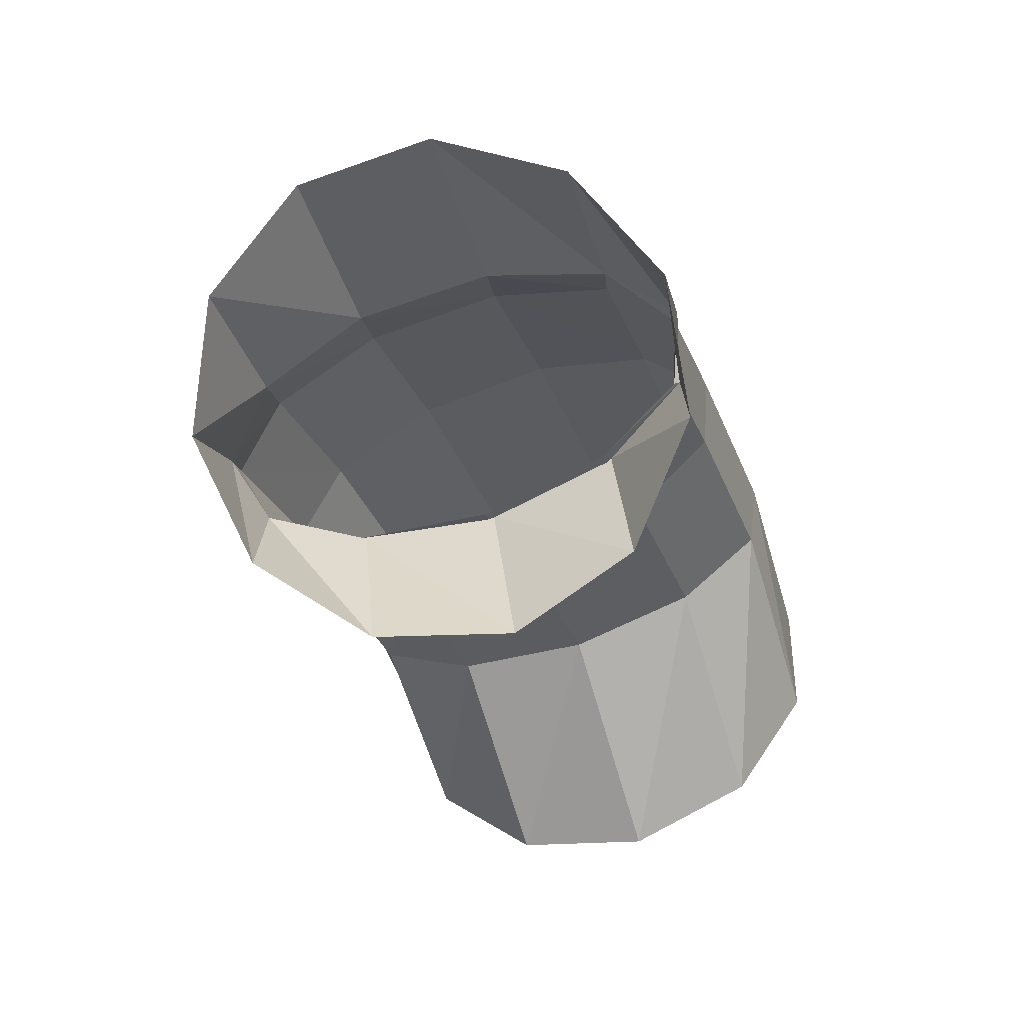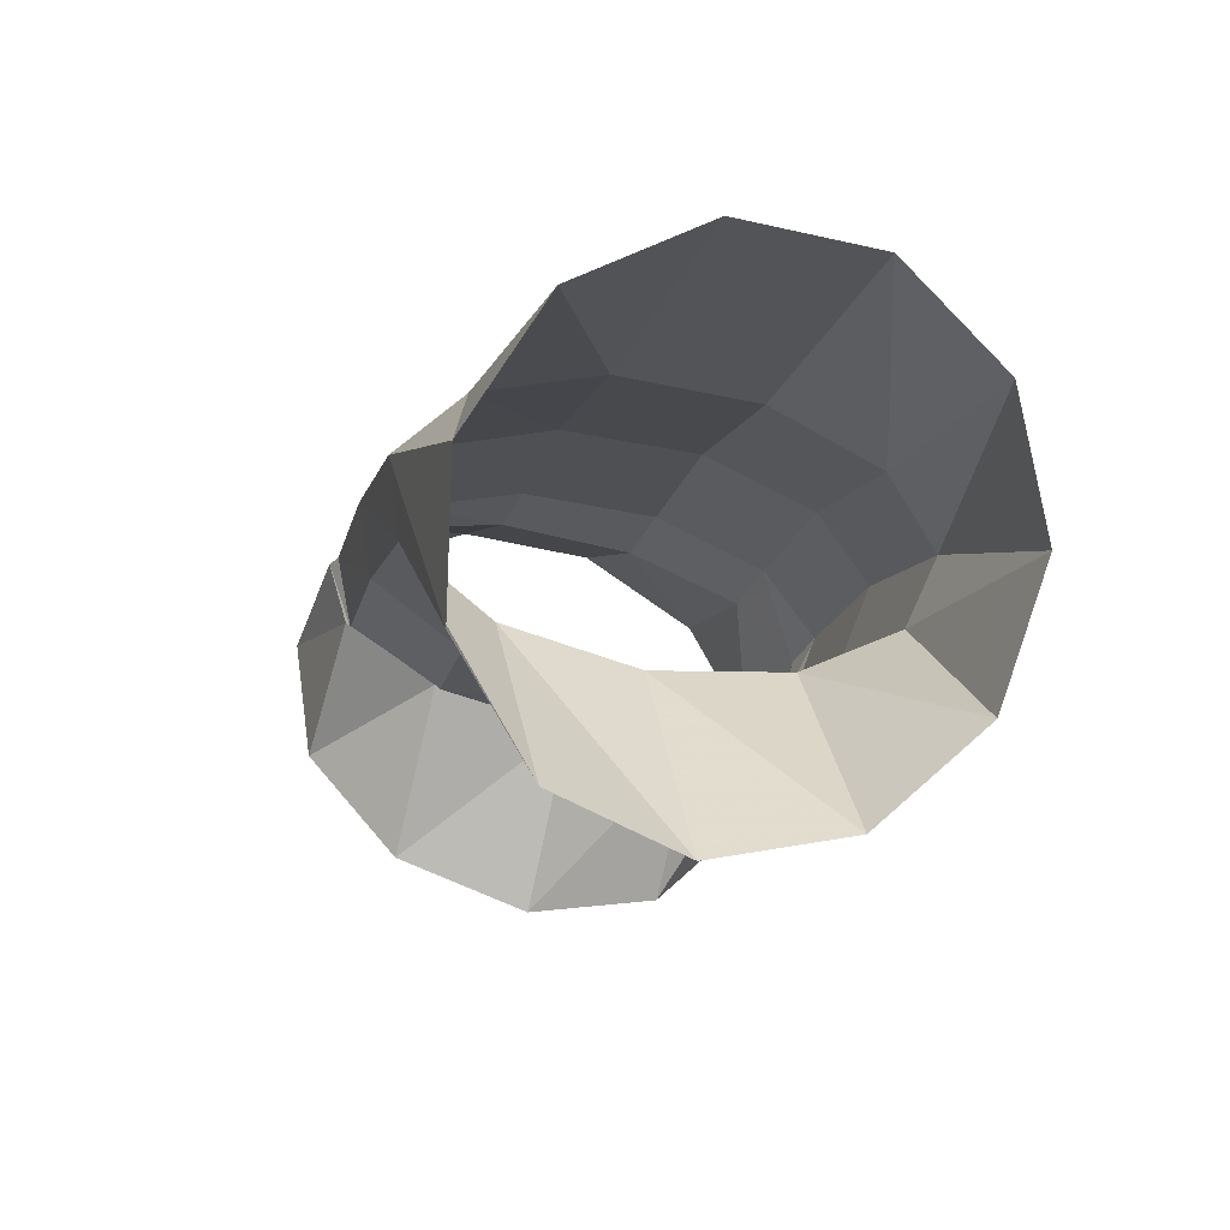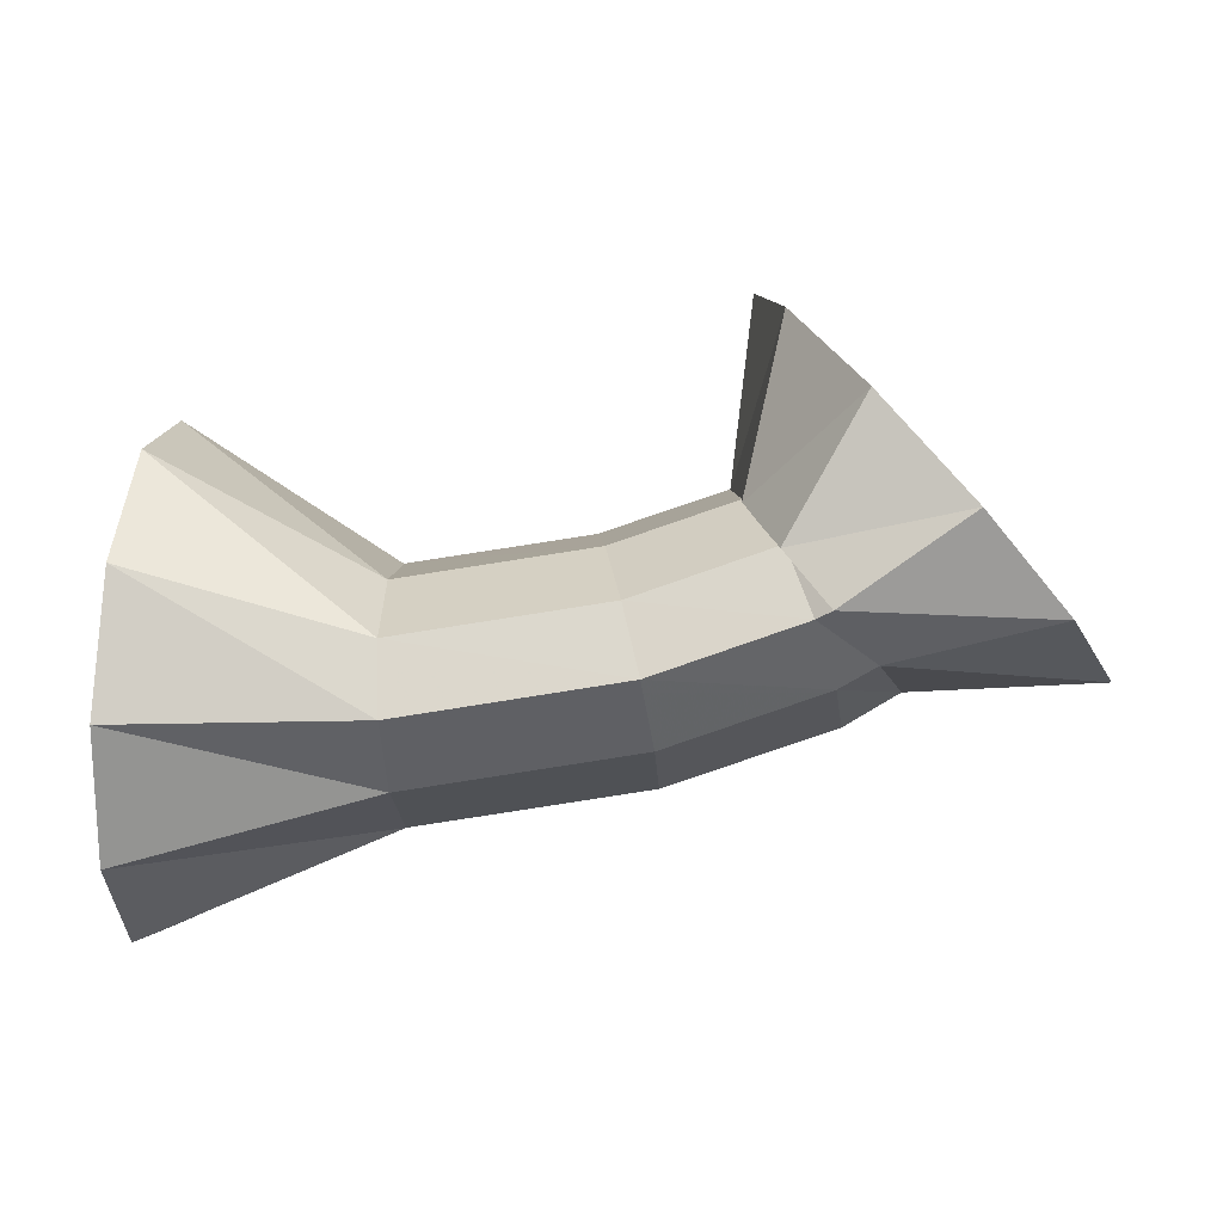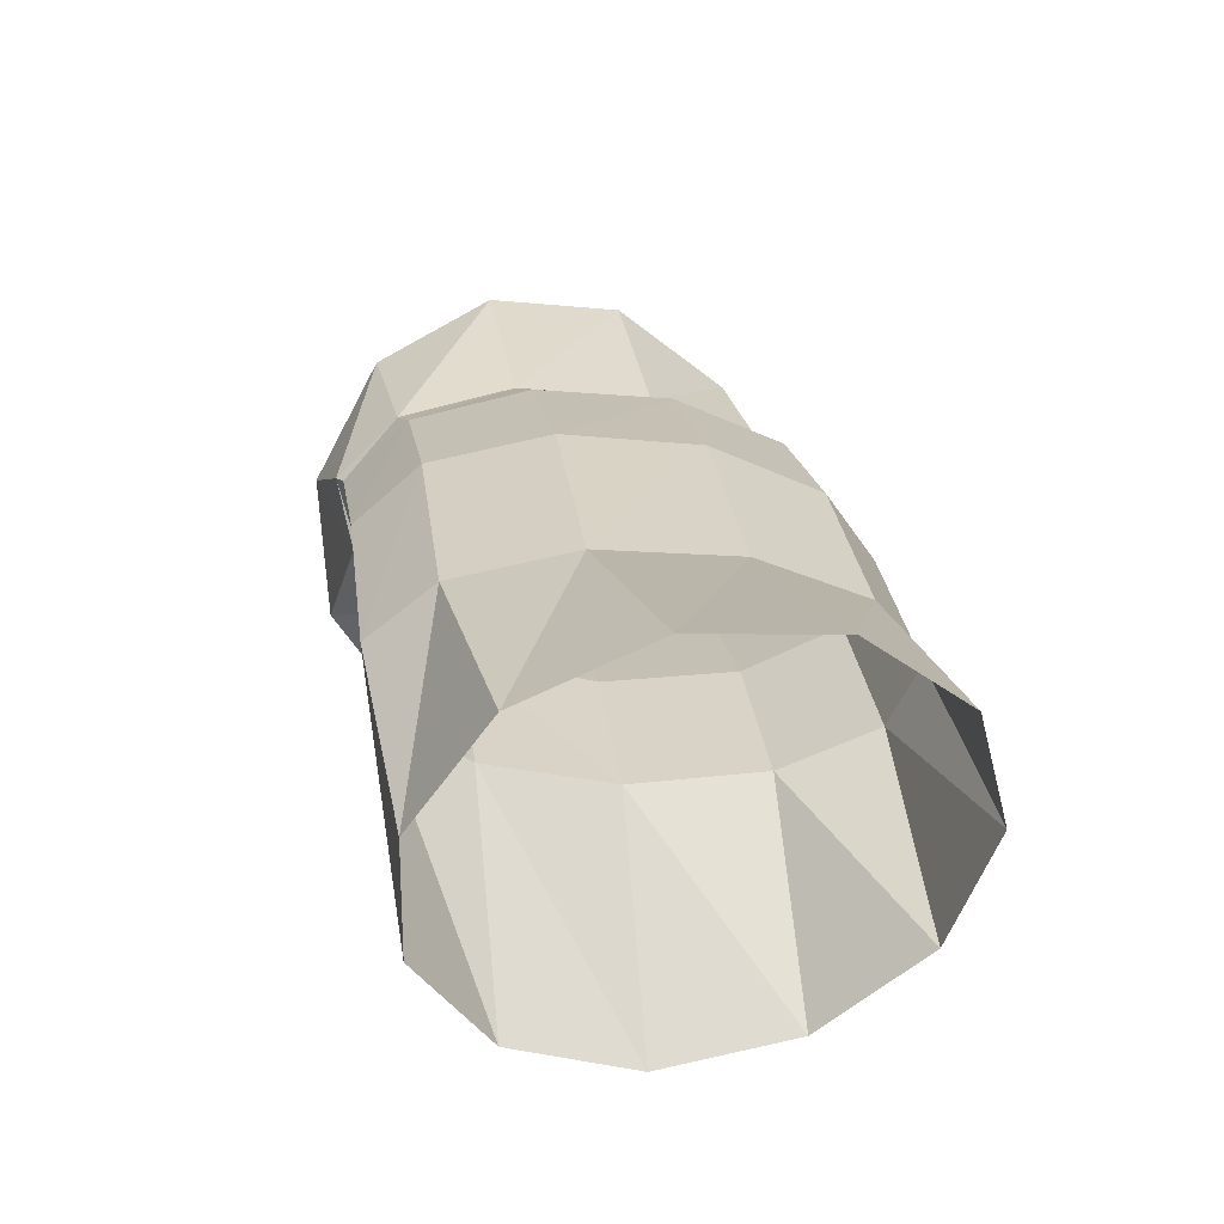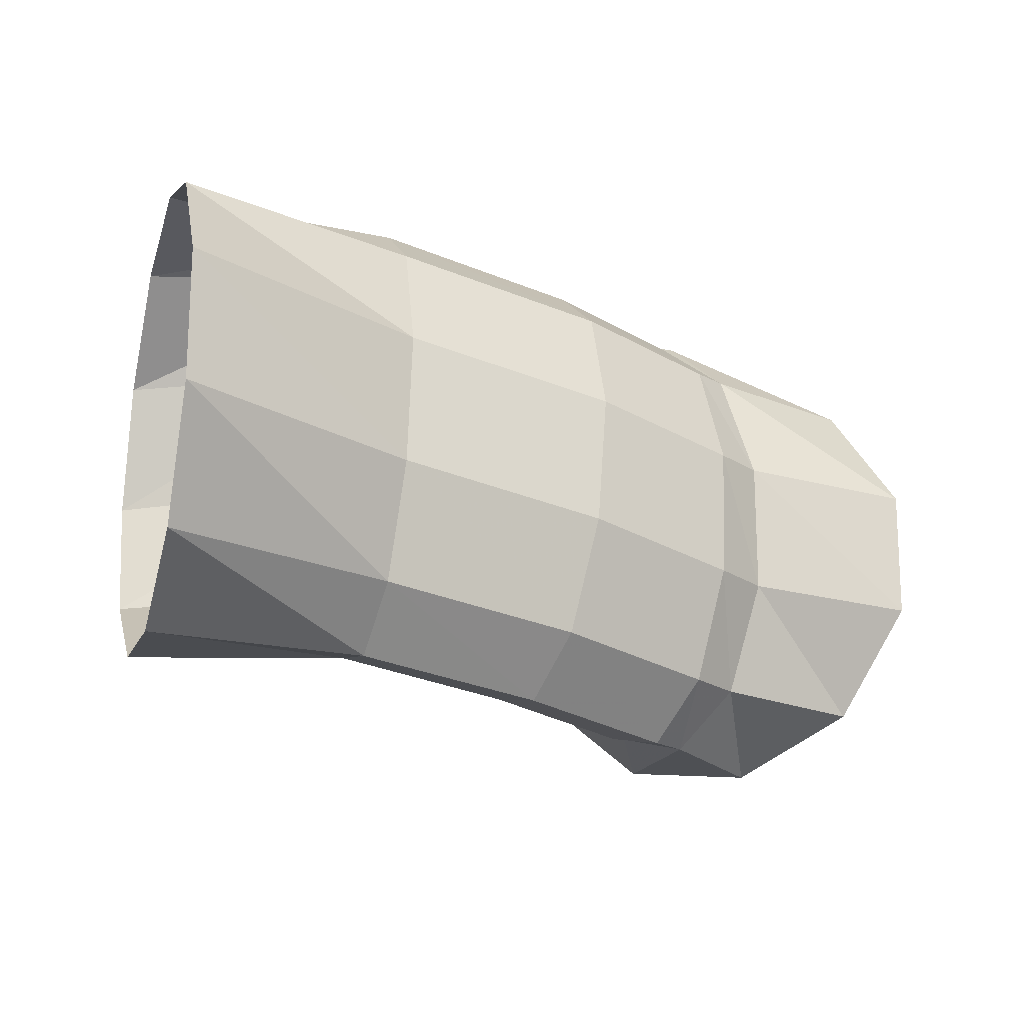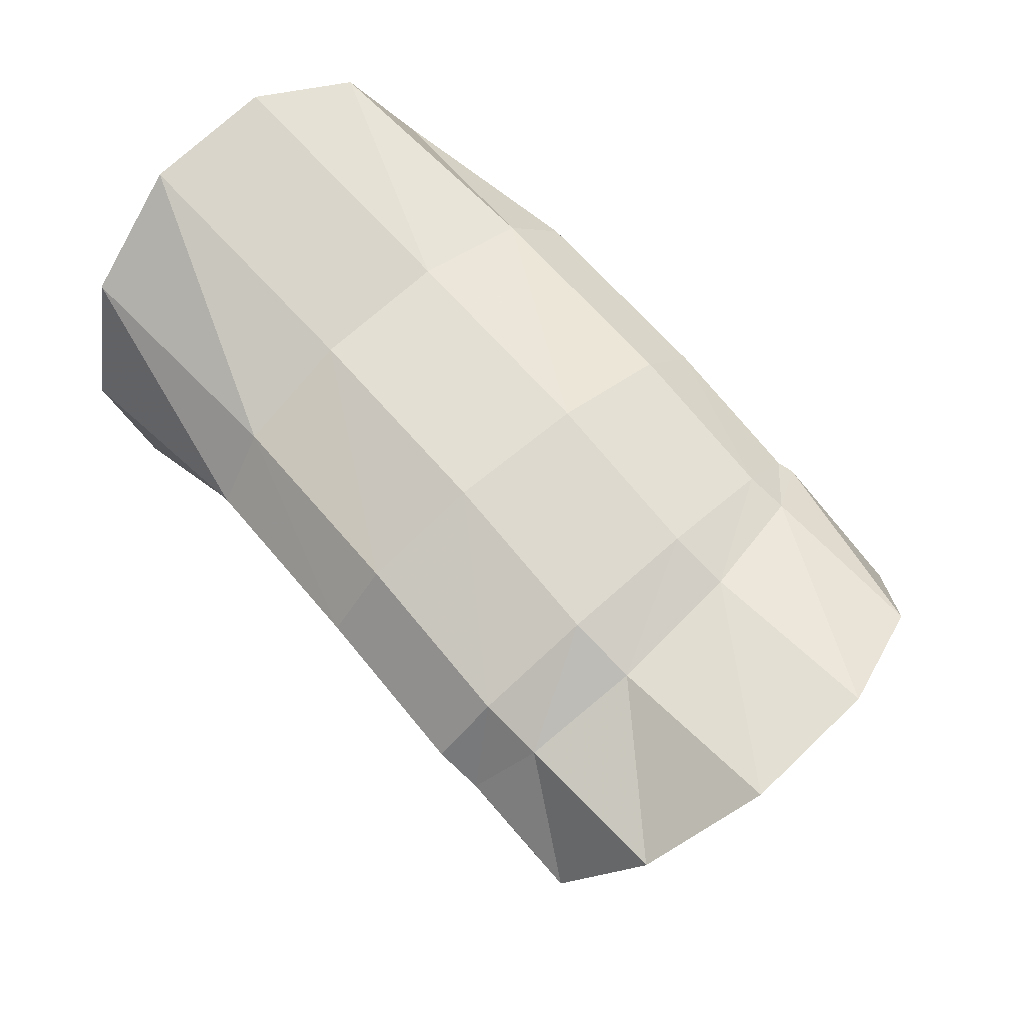
<metadata>
{"format":"obj","ext":"obj","renderer":"f3d","projection":"perspective","resolution":1024,"background":"white","views":[{"elev":-40.0,"azim":109.5,"up":"+Z"},{"elev":-1.8,"azim":-101.9,"up":"+Z"},{"elev":79.7,"azim":-3.0,"up":"+Y"},{"elev":34.0,"azim":-97.1,"up":"+Z"},{"elev":-33.0,"azim":-23.5,"up":"+Y"},{"elev":55.0,"azim":50.2,"up":"+Z"}]}
</metadata>
<code>
g tube1
v 162 175.4 133.7
v 162.6 172.6 133.8
v 164 170.6 135.1
v 165.8 169.9 137.2
v 167.3 170.8 139.4
v 168.2 172.9 141
v 168 175.7 141.5
v 166.9 178.2 140.7
v 165.3 179.6 139
v 163.6 179.5 136.7
v 162.3 177.9 134.8
v 162 175.4 133.7
v 161.3 174.7 137.3
v 161.8 172 137.1
v 162.6 170.1 137.6
v 163.4 169.5 138.6
v 164.1 170.5 139.9
v 164.4 172.8 140.9
v 164.2 175.5 141.5
v 163.5 177.9 141.3
v 162.7 179.2 140.5
v 161.9 179 139.3
v 161.4 177.3 138.2
v 161.3 174.7 137.3
v 161.6 174.6 137.2
v 161.8 171.9 137.1
v 162.2 169.9 137.9
v 162.6 169.3 139.1
v 163 170.3 140.5
v 163.1 172.5 141.6
v 163.1 175.3 142
v 162.8 177.7 141.7
v 162.4 179.1 140.6
v 162 178.9 139.3
v 161.7 177.2 138
v 161.6 174.6 137.2
v 158.8 174.5 138
v 158.8 171.8 138
v 159 169.8 138.7
v 159.2 169.2 140
v 159.5 170.2 141.4
v 159.6 172.4 142.5
v 159.7 175.2 143
v 159.6 177.6 142.6
v 159.4 179 141.5
v 159.1 178.8 140.1
v 158.9 177.1 138.8
v 158.8 174.5 138
v 155.1 174.5 138.4
v 155.2 171.8 138.3
v 155.3 169.8 139.1
v 155.3 169.2 140.4
v 155.2 170.1 141.9
v 155.1 172.4 143
v 155 175.2 143.4
v 154.9 177.6 143
v 154.9 179 142
v 154.9 178.8 140.5
v 155 177.1 139.2
v 155.1 174.5 138.4
v 151 174.6 135.4
v 151.1 171.8 135.8
v 151 169.7 137.6
v 150.8 168.8 140.3
v 150.4 169.6 142.9
v 150.1 171.7 144.8
v 149.8 174.5 145.2
v 149.8 177 144.1
v 150 178.6 141.7
v 150.3 178.6 138.9
v 150.7 177.2 136.6
v 151 174.6 135.4
f 1 2 14
f 14 13 1
f 2 3 15
f 15 14 2
f 3 4 16
f 16 15 3
f 4 5 17
f 17 16 4
f 5 6 18
f 18 17 5
f 6 7 19
f 19 18 6
f 7 8 20
f 20 19 7
f 8 9 21
f 21 20 8
f 9 10 22
f 22 21 9
f 10 11 23
f 23 22 10
f 11 12 24
f 24 23 11
f 13 14 26
f 26 25 13
f 14 15 27
f 27 26 14
f 15 16 28
f 28 27 15
f 16 17 29
f 29 28 16
f 17 18 30
f 30 29 17
f 18 19 31
f 31 30 18
f 19 20 32
f 32 31 19
f 20 21 33
f 33 32 20
f 21 22 34
f 34 33 21
f 22 23 35
f 35 34 22
f 23 24 36
f 36 35 23
f 25 26 38
f 38 37 25
f 26 27 39
f 39 38 26
f 27 28 40
f 40 39 27
f 28 29 41
f 41 40 28
f 29 30 42
f 42 41 29
f 30 31 43
f 43 42 30
f 31 32 44
f 44 43 31
f 32 33 45
f 45 44 32
f 33 34 46
f 46 45 33
f 34 35 47
f 47 46 34
f 35 36 48
f 48 47 35
f 37 38 50
f 50 49 37
f 38 39 51
f 51 50 38
f 39 40 52
f 52 51 39
f 40 41 53
f 53 52 40
f 41 42 54
f 54 53 41
f 42 43 55
f 55 54 42
f 43 44 56
f 56 55 43
f 44 45 57
f 57 56 44
f 45 46 58
f 58 57 45
f 46 47 59
f 59 58 46
f 47 48 60
f 60 59 47
f 49 50 62
f 62 61 49
f 50 51 63
f 63 62 50
f 51 52 64
f 64 63 51
f 52 53 65
f 65 64 52
f 53 54 66
f 66 65 53
f 54 55 67
f 67 66 54
f 55 56 68
f 68 67 55
f 56 57 69
f 69 68 56
f 57 58 70
f 70 69 57
f 58 59 71
f 71 70 58
f 59 60 72
f 72 71 59
g

</code>
